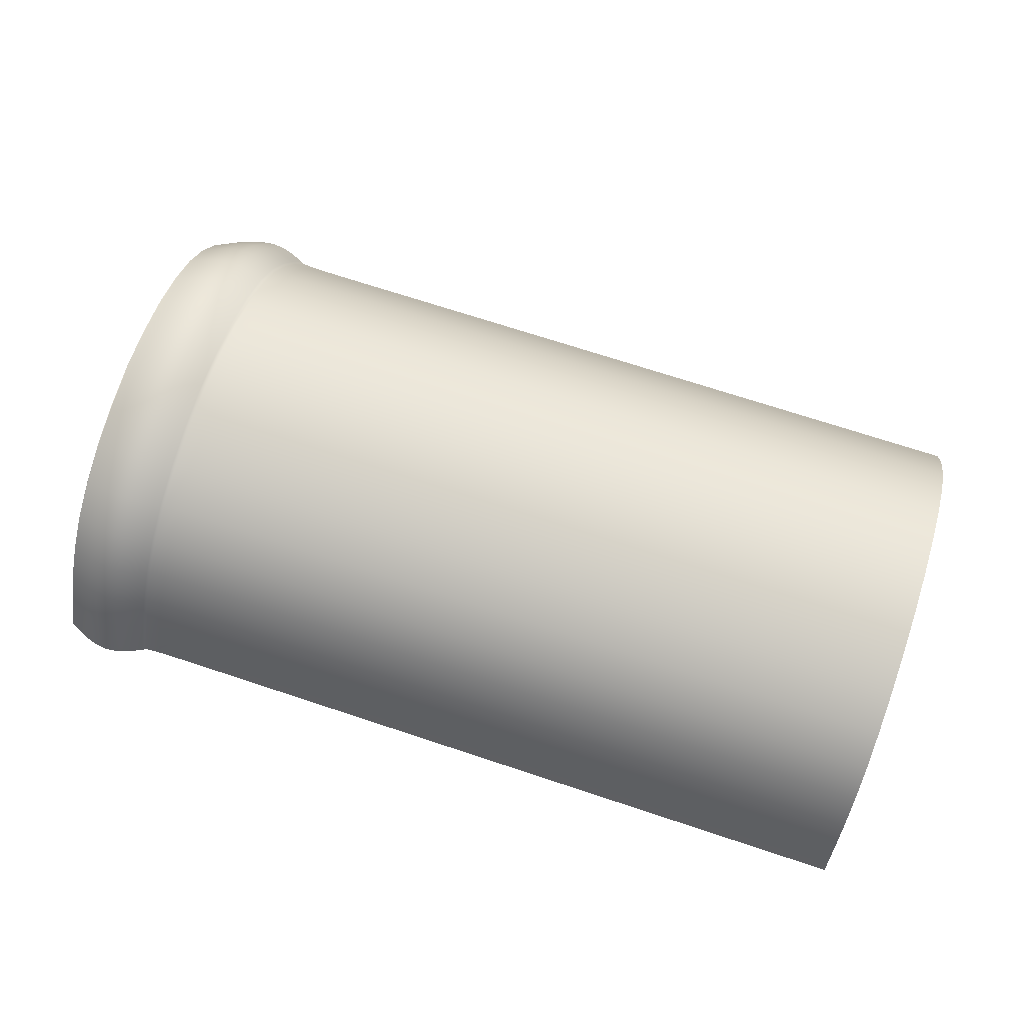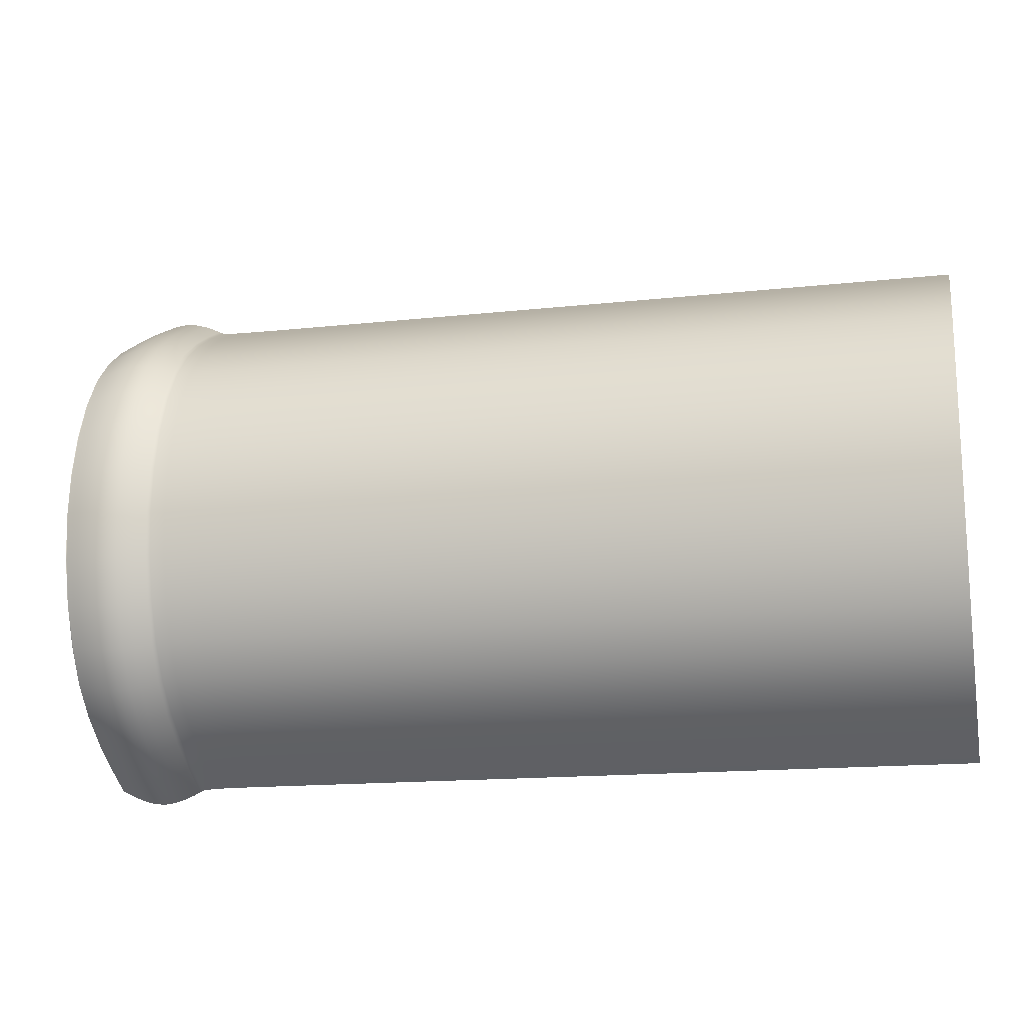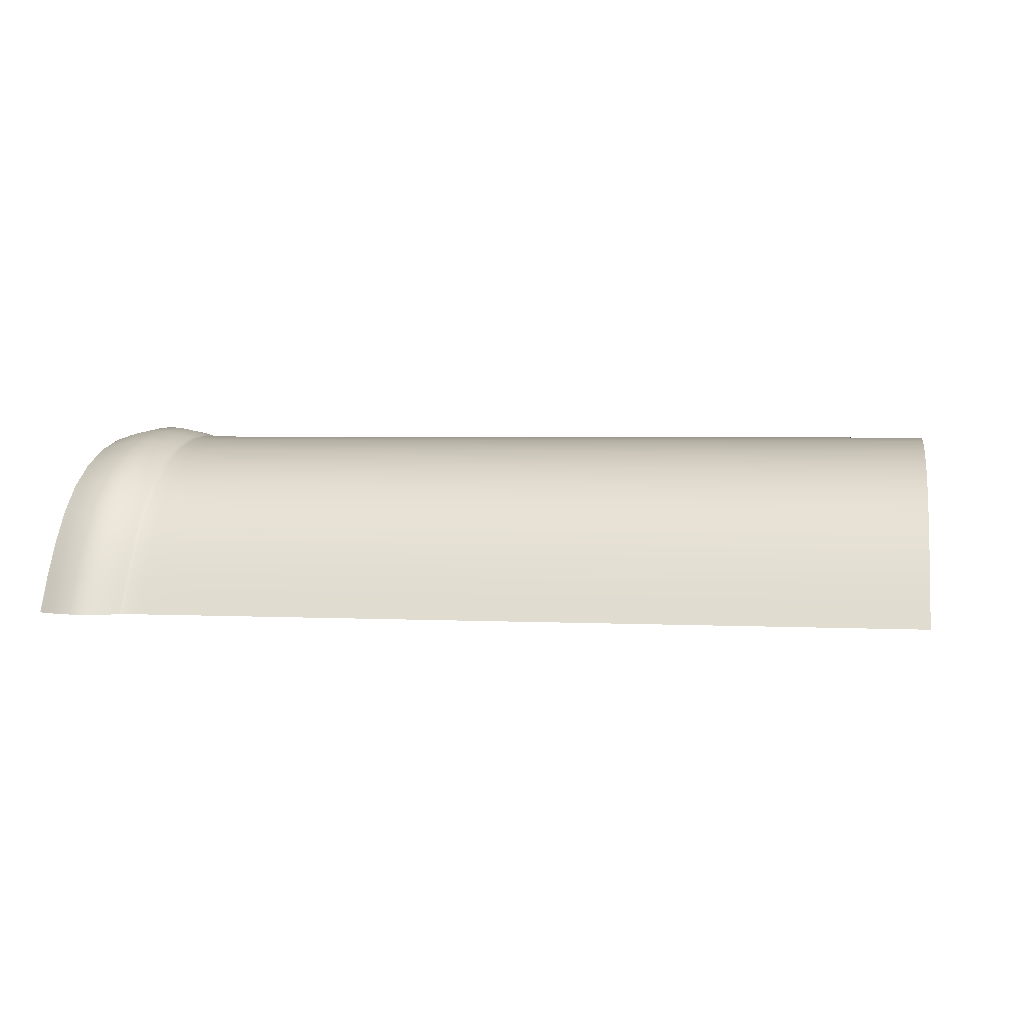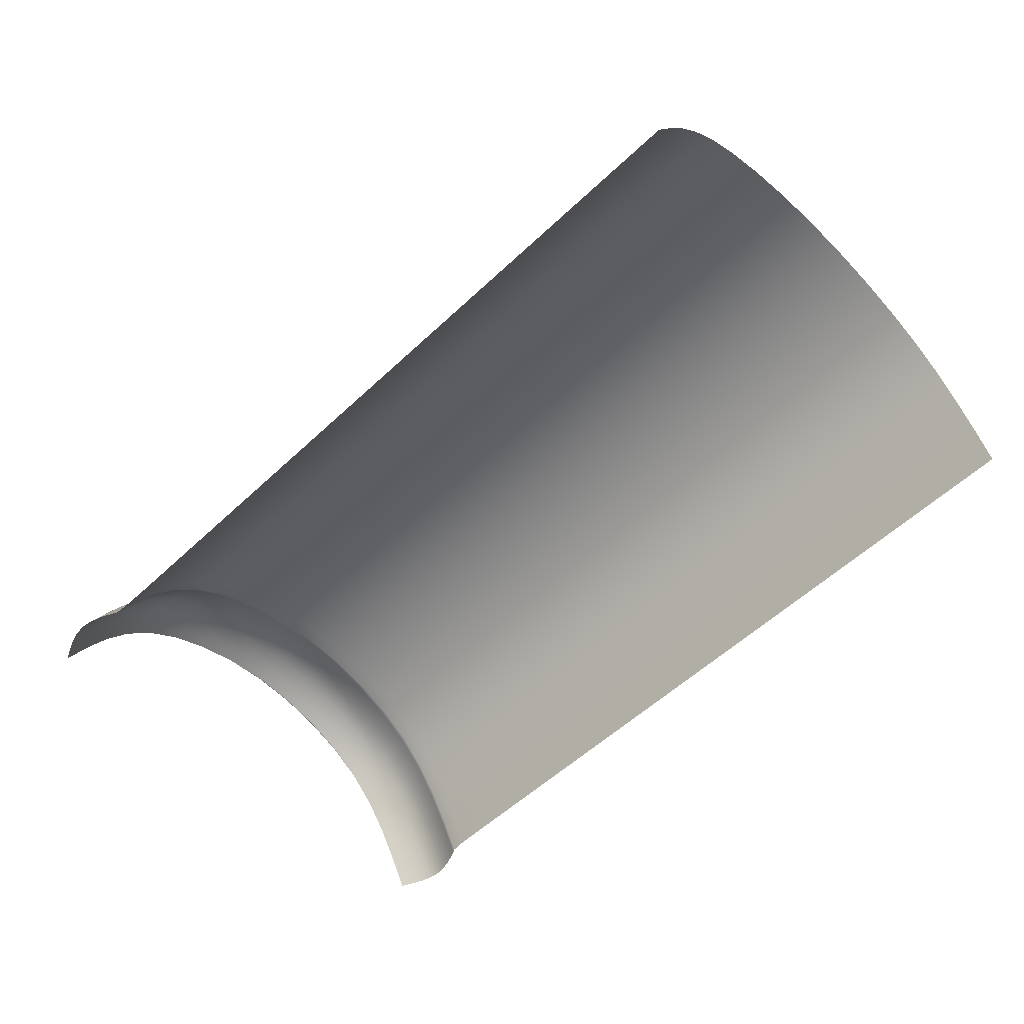
<metadata>
{"format":"obj","ext":"obj","renderer":"f3d","projection":"perspective","resolution":1024,"background":"white","views":[{"elev":70.8,"azim":-161.7,"up":"+Y"},{"elev":-15.9,"azim":-167.3,"up":"+Z"},{"elev":2.8,"azim":-169.8,"up":"+Y"},{"elev":-54.9,"azim":-135.1,"up":"+Y"}]}
</metadata>
<code>
o ridge-1
v -0.25 2.655 0.07176
v -0.25 2.69 0.0461
v -0.25 2.705 -0
v -0.25 2.69 -0.0461
v -0.25 2.655 -0.07176
v -0.06134 2.69 0.0461
v -0.06134 2.655 0.07176
v -0.06134 2.705 -0
v -0.06134 2.69 -0.0461
v 0 2.655 -0.07176
v -0.06134 2.655 -0.07176
v -0.0132 2.692 0.04891
v -0.0132 2.655 0.07613
v -0.0132 2.708 -0
v -0.0132 2.692 -0.04891
v -0.0132 2.655 -0.07614
v -0.002063 2.691 0.04673
v -0.02434 2.655 0.07275
v -0.002063 2.706 -0
v -0.002062 2.691 -0.04673
v -0.002062 2.655 -0.07275
v -0.02434 2.691 0.04673
v -0.002063 2.655 0.07275
v -0.02434 2.706 -0
v -0.02434 2.691 -0.04673
v -0.02434 2.655 -0.07275
v -0.000206 2.674 0.06087
v -0.000206 2.701 0.02494
v -0.000206 2.701 -0.02494
v -0.000206 2.674 -0.06087
v -0.1417 2.674 0.06078
v -0.1417 2.701 0.02491
v -0.1417 2.701 -0.02491
v -0.1417 2.674 -0.06078
v -0.02969 2.674 0.06087
v -0.02969 2.701 0.02494
v -0.02969 2.701 -0.02494
v -0.02969 2.674 -0.06087
v -0.006806 2.675 0.0634
v -0.006806 2.703 0.02598
v -0.006806 2.703 -0.02598
v -0.006806 2.675 -0.0634
v -0.01959 2.675 0.0634
v -0.01959 2.703 0.02598
v -0.01959 2.703 -0.02598
v -0.01959 2.675 -0.0634
v -0.25 2.674 0.06078
v -0.1417 2.655 0.07176
v -0.25 2.701 0.02491
v -0.25 2.701 -0.02491
v -0.25 2.674 -0.06078
v -0.000206 2.69 0.04616
v -0.1417 2.69 0.0461
v -0.02969 2.655 0.07186
v -0.000206 2.705 -0
v -0.1417 2.705 -0
v -0.000206 2.69 -0.04616
v -0.1417 2.69 -0.0461
v -0.000206 2.655 -0.07186
v -0.1417 2.655 -0.07176
v -0.06134 2.674 0.06078
v -0 2.674 0.06078
v -0.06134 2.701 0.02491
v -0.06134 2.701 -0.02491
v 0 2.701 -0.02491
v -0.06134 2.674 -0.06078
v 0 2.674 -0.06078
v -0.02969 2.69 0.04616
v -0.000206 2.655 0.07186
v -0.02969 2.705 -0
v -0.02969 2.69 -0.04616
v -0.02969 2.655 -0.07186
v -0.0132 2.675 0.06449
v -0.0132 2.704 0.02643
v -0.0132 2.704 -0.02643
v -0.0132 2.675 -0.06449
v -0.006806 2.692 0.04808
v -0.01959 2.655 0.07484
v -0.006806 2.707 -0
v -0.006806 2.692 -0.04808
v -0.006806 2.655 -0.07484
v -0.01959 2.692 0.04808
v -0.006806 2.655 0.07484
v -0.01959 2.707 -0
v -0.01959 2.692 -0.04808
v -0.01959 2.655 -0.07484
v -0.002063 2.674 0.06163
v -0.002063 2.702 0.02525
v -0.002062 2.702 -0.02525
v -0.002062 2.674 -0.06163
v -0.02434 2.674 0.06163
v -0.02434 2.702 0.02525
v -0.02434 2.702 -0.02525
v -0.02434 2.674 -0.06163
v -0 2.683 0.05414
v -0.000825 2.683 0.05444
v -0.000825 2.665 0.06687
v -0 2.665 0.0665
v -0 2.704 0.01269
v -0.000825 2.704 0.01276
v -0.000825 2.697 0.0364
v -0.000825 2.697 -0.0364
v -0.000825 2.704 -0.01276
v 0 2.665 -0.0665
v -0.000825 2.665 -0.06687
v -0.000825 2.683 -0.05444
v -0.09627 2.683 0.05414
v -0.1941 2.683 0.05414
v -0.1941 2.665 0.0665
v -0.09627 2.665 0.0665
v -0.09627 2.704 0.01269
v -0.1941 2.704 0.01269
v -0.1941 2.696 0.0362
v -0.09627 2.696 0.0362
v -0.09627 2.696 -0.0362
v -0.1941 2.696 -0.0362
v -0.1941 2.704 -0.01269
v -0.09627 2.704 -0.01269
v -0.09627 2.665 -0.0665
v -0.1941 2.665 -0.0665
v -0.1941 2.683 -0.05414
v -0.09627 2.683 -0.05414
v -0.02558 2.683 0.05444
v -0.04038 2.683 0.05414
v -0.04038 2.665 0.0665
v -0.02558 2.665 0.06687
v -0.02558 2.704 0.01276
v -0.04038 2.704 0.01269
v -0.04038 2.696 0.0362
v -0.02558 2.697 0.0364
v -0.02558 2.697 -0.0364
v -0.04038 2.696 -0.0362
v -0.04038 2.704 -0.01269
v -0.02558 2.704 -0.01276
v -0.02558 2.665 -0.06687
v -0.04038 2.665 -0.0665
v -0.04038 2.683 -0.05414
v -0.02558 2.683 -0.05444
v -0.004125 2.683 0.05564
v -0.0099 2.684 0.05714
v -0.0099 2.665 0.07019
v -0.004125 2.665 0.06835
v -0.004125 2.705 0.01304
v -0.0099 2.707 0.01339
v -0.0099 2.699 0.03821
v -0.004125 2.698 0.0372
v -0.004125 2.698 -0.0372
v -0.0099 2.699 -0.03821
v -0.0099 2.707 -0.01339
v -0.004125 2.705 -0.01304
v -0.004125 2.665 -0.06835
v -0.0099 2.665 -0.07019
v -0.0099 2.684 -0.05714
v -0.004125 2.683 -0.05564
v -0.02227 2.665 0.06835
v -0.0165 2.665 0.07019
v -0.0165 2.684 0.05714
v -0.02227 2.683 0.05564
v -0.02227 2.698 0.0372
v -0.0165 2.699 0.03821
v -0.0165 2.707 0.01339
v -0.02227 2.705 0.01304
v -0.02227 2.705 -0.01304
v -0.0165 2.707 -0.01339
v -0.0165 2.699 -0.03821
v -0.02227 2.698 -0.0372
v -0.02227 2.683 -0.05564
v -0.0165 2.684 -0.05714
v -0.0165 2.665 -0.07019
v -0.02227 2.665 -0.06835
v -0 2.69 0.0461
v -0.000206 2.683 0.05421
v -0.000825 2.69 0.04635
v -0.002063 2.683 0.05489
v -0.000825 2.674 0.06112
v -0.000825 2.655 0.07215
v -0.000206 2.665 0.0666
v -0.002063 2.665 0.06742
v -0 2.655 0.07176
v -0 2.705 -0
v -0.000206 2.704 0.0127
v -0 2.701 0.02491
v -0.000825 2.705 -0
v -0.002063 2.705 0.01286
v -0.000825 2.701 0.02504
v -0.000206 2.696 0.03625
v -0.002063 2.697 0.0367
v -0 2.696 0.0362
v 0 2.69 -0.0461
v -0.000206 2.696 -0.03625
v 0 2.696 -0.0362
v -0.000825 2.69 -0.04635
v -0.002063 2.697 -0.0367
v -0.000825 2.701 -0.02504
v -0.000206 2.704 -0.0127
v -0.002063 2.705 -0.01286
v -0 2.704 -0.01269
v -0.000206 2.665 -0.0666
v -0.000825 2.655 -0.07216
v -0.002062 2.665 -0.06743
v -0.000825 2.674 -0.06112
v -0.000206 2.683 -0.05421
v -0.002062 2.683 -0.05489
v 0 2.683 -0.05414
v -0.09627 2.69 0.0461
v -0.1417 2.683 0.05414
v -0.09627 2.674 0.06078
v -0.06134 2.683 0.05414
v -0.1941 2.69 0.0461
v -0.25 2.683 0.05414
v -0.1941 2.674 0.06078
v -0.1941 2.655 0.07176
v -0.1417 2.665 0.0665
v -0.25 2.665 0.0665
v -0.09627 2.655 0.07176
v -0.06134 2.665 0.0665
v -0.09627 2.705 -0
v -0.1417 2.704 0.01269
v -0.09627 2.701 0.02491
v -0.06134 2.704 0.01269
v -0.1941 2.705 -0
v -0.25 2.704 0.01269
v -0.1941 2.701 0.02491
v -0.1417 2.696 0.0362
v -0.25 2.696 0.0362
v -0.06134 2.696 0.0362
v -0.09627 2.69 -0.0461
v -0.1417 2.696 -0.0362
v -0.09627 2.701 -0.02491
v -0.06134 2.696 -0.0362
v -0.1941 2.69 -0.0461
v -0.25 2.696 -0.0362
v -0.1941 2.701 -0.02491
v -0.1417 2.704 -0.01269
v -0.25 2.704 -0.01269
v -0.06134 2.704 -0.01269
v -0.09627 2.655 -0.07176
v -0.1417 2.665 -0.0665
v -0.09627 2.674 -0.06078
v -0.06134 2.665 -0.0665
v -0.1941 2.655 -0.07176
v -0.25 2.665 -0.0665
v -0.1941 2.674 -0.06078
v -0.1417 2.683 -0.05414
v -0.25 2.683 -0.05414
v -0.06134 2.683 -0.05414
v -0.02558 2.69 0.04635
v -0.02969 2.683 0.05421
v -0.02558 2.674 0.06112
v -0.02434 2.683 0.05489
v -0.04038 2.69 0.0461
v -0.04038 2.674 0.06078
v -0.04038 2.655 0.07176
v -0.02969 2.665 0.0666
v -0.02558 2.655 0.07215
v -0.02434 2.665 0.06742
v -0.02558 2.705 -0
v -0.02969 2.704 0.0127
v -0.02558 2.701 0.02504
v -0.02434 2.705 0.01286
v -0.04038 2.705 -0
v -0.04038 2.701 0.02491
v -0.02969 2.696 0.03625
v -0.02434 2.697 0.0367
v -0.02558 2.69 -0.04635
v -0.02969 2.696 -0.03625
v -0.02558 2.701 -0.02504
v -0.02434 2.697 -0.0367
v -0.04038 2.69 -0.0461
v -0.04038 2.701 -0.02491
v -0.02969 2.704 -0.0127
v -0.02434 2.705 -0.01286
v -0.02558 2.655 -0.07216
v -0.02969 2.665 -0.0666
v -0.02558 2.674 -0.06112
v -0.02434 2.665 -0.06743
v -0.04038 2.655 -0.07176
v -0.04038 2.674 -0.06078
v -0.02969 2.683 -0.05421
v -0.02434 2.683 -0.05489
v -0.004125 2.691 0.04737
v -0.006806 2.684 0.05646
v -0.004125 2.674 0.06247
v -0.0099 2.692 0.04865
v -0.0132 2.684 0.05744
v -0.0099 2.675 0.06416
v -0.0099 2.655 0.07574
v -0.006806 2.665 0.06936
v -0.0132 2.665 0.07056
v -0.004125 2.655 0.07375
v -0.004125 2.706 -0
v -0.006806 2.706 0.01323
v -0.004125 2.702 0.0256
v -0.0099 2.708 -0
v -0.0132 2.707 0.01346
v -0.0099 2.704 0.02629
v -0.006806 2.698 0.03775
v -0.0132 2.699 0.03841
v -0.004125 2.691 -0.04738
v -0.006806 2.698 -0.03775
v -0.004125 2.702 -0.0256
v -0.0099 2.692 -0.04865
v -0.0132 2.699 -0.03841
v -0.0099 2.704 -0.02629
v -0.006806 2.706 -0.01323
v -0.0132 2.707 -0.01346
v -0.004125 2.655 -0.07375
v -0.006806 2.665 -0.06936
v -0.004125 2.674 -0.06247
v -0.0099 2.655 -0.07574
v -0.0132 2.665 -0.07056
v -0.0099 2.675 -0.06416
v -0.006806 2.684 -0.05646
v -0.0132 2.684 -0.05744
v -0.02227 2.655 0.07375
v -0.01959 2.665 0.06936
v -0.02227 2.674 0.06247
v -0.0165 2.655 0.07574
v -0.0165 2.675 0.06416
v -0.0165 2.692 0.04865
v -0.01959 2.684 0.05646
v -0.02227 2.691 0.04737
v -0.01959 2.698 0.03775
v -0.02227 2.702 0.0256
v -0.0165 2.704 0.02629
v -0.0165 2.708 -0
v -0.01959 2.706 0.01323
v -0.02227 2.706 -0
v -0.01959 2.706 -0.01323
v -0.02227 2.702 -0.0256
v -0.0165 2.704 -0.02629
v -0.0165 2.692 -0.04865
v -0.01959 2.698 -0.03775
v -0.02227 2.691 -0.04738
v -0.01959 2.684 -0.05646
v -0.02227 2.674 -0.06247
v -0.0165 2.675 -0.06416
v -0.0165 2.655 -0.07574
v -0.01959 2.665 -0.06936
v -0.02227 2.655 -0.07375
f 171 52 172 95
f 27 62 95 172
f 52 173 96 172
f 173 17 174 96
f 87 175 96 174
f 175 27 172 96
f 23 176 97 178
f 176 69 177 97
f 27 175 97 177
f 175 87 178 97
f 69 179 98 177
f 62 27 177 98
f 180 55 181 99
f 28 182 99 181
f 55 183 100 181
f 183 19 184 100
f 88 185 100 184
f 185 28 181 100
f 17 173 101 187
f 173 52 186 101
f 28 185 101 186
f 185 88 187 101
f 52 171 188 186
f 182 28 186 188
f 189 57 190 191
f 29 65 191 190
f 57 192 102 190
f 192 20 193 102
f 89 194 102 193
f 194 29 190 102
f 19 183 103 196
f 183 55 195 103
f 29 194 103 195
f 194 89 196 103
f 55 180 197 195
f 65 29 195 197
f 10 59 198 104
f 30 67 104 198
f 59 199 105 198
f 199 21 200 105
f 90 201 105 200
f 201 30 198 105
f 20 192 106 203
f 192 57 202 106
f 30 201 106 202
f 201 90 203 106
f 57 189 204 202
f 67 30 202 204
f 6 205 107 208
f 205 53 206 107
f 31 207 107 206
f 207 61 208 107
f 53 209 108 206
f 209 2 210 108
f 47 211 108 210
f 211 31 206 108
f 1 212 109 214
f 212 48 213 109
f 31 211 109 213
f 211 47 214 109
f 48 215 110 213
f 215 7 216 110
f 61 207 110 216
f 207 31 213 110
f 8 217 111 220
f 217 56 218 111
f 32 219 111 218
f 219 63 220 111
f 56 221 112 218
f 221 3 222 112
f 49 223 112 222
f 223 32 218 112
f 2 209 113 225
f 209 53 224 113
f 32 223 113 224
f 223 49 225 113
f 53 205 114 224
f 205 6 226 114
f 63 219 114 226
f 219 32 224 114
f 9 227 115 230
f 227 58 228 115
f 33 229 115 228
f 229 64 230 115
f 58 231 116 228
f 231 4 232 116
f 50 233 116 232
f 233 33 228 116
f 3 221 117 235
f 221 56 234 117
f 33 233 117 234
f 233 50 235 117
f 56 217 118 234
f 217 8 236 118
f 64 229 118 236
f 229 33 234 118
f 11 237 119 240
f 237 60 238 119
f 34 239 119 238
f 239 66 240 119
f 60 241 120 238
f 241 5 242 120
f 51 243 120 242
f 243 34 238 120
f 4 231 121 245
f 231 58 244 121
f 34 243 121 244
f 243 51 245 121
f 58 227 122 244
f 227 9 246 122
f 66 239 122 246
f 239 34 244 122
f 22 247 123 250
f 247 68 248 123
f 35 249 123 248
f 249 91 250 123
f 68 251 124 248
f 251 6 208 124
f 61 252 124 208
f 252 35 248 124
f 7 253 125 216
f 253 54 254 125
f 35 252 125 254
f 252 61 216 125
f 54 255 126 254
f 255 18 256 126
f 91 249 126 256
f 249 35 254 126
f 24 257 127 260
f 257 70 258 127
f 36 259 127 258
f 259 92 260 127
f 70 261 128 258
f 261 8 220 128
f 63 262 128 220
f 262 36 258 128
f 6 251 129 226
f 251 68 263 129
f 36 262 129 263
f 262 63 226 129
f 68 247 130 263
f 247 22 264 130
f 92 259 130 264
f 259 36 263 130
f 25 265 131 268
f 265 71 266 131
f 37 267 131 266
f 267 93 268 131
f 71 269 132 266
f 269 9 230 132
f 64 270 132 230
f 270 37 266 132
f 8 261 133 236
f 261 70 271 133
f 37 270 133 271
f 270 64 236 133
f 70 257 134 271
f 257 24 272 134
f 93 267 134 272
f 267 37 271 134
f 26 273 135 276
f 273 72 274 135
f 38 275 135 274
f 275 94 276 135
f 72 277 136 274
f 277 11 240 136
f 66 278 136 240
f 278 38 274 136
f 9 269 137 246
f 269 71 279 137
f 38 278 137 279
f 278 66 246 137
f 71 265 138 279
f 265 25 280 138
f 94 275 138 280
f 275 38 279 138
f 17 281 139 174
f 281 77 282 139
f 39 283 139 282
f 283 87 174 139
f 77 284 140 282
f 284 12 285 140
f 73 286 140 285
f 286 39 282 140
f 13 287 141 289
f 287 83 288 141
f 39 286 141 288
f 286 73 289 141
f 83 290 142 288
f 290 23 178 142
f 87 283 142 178
f 283 39 288 142
f 19 291 143 184
f 291 79 292 143
f 40 293 143 292
f 293 88 184 143
f 79 294 144 292
f 294 14 295 144
f 74 296 144 295
f 296 40 292 144
f 12 284 145 298
f 284 77 297 145
f 40 296 145 297
f 296 74 298 145
f 77 281 146 297
f 281 17 187 146
f 88 293 146 187
f 293 40 297 146
f 20 299 147 193
f 299 80 300 147
f 41 301 147 300
f 301 89 193 147
f 80 302 148 300
f 302 15 303 148
f 75 304 148 303
f 304 41 300 148
f 14 294 149 306
f 294 79 305 149
f 41 304 149 305
f 304 75 306 149
f 79 291 150 305
f 291 19 196 150
f 89 301 150 196
f 301 41 305 150
f 21 307 151 200
f 307 81 308 151
f 42 309 151 308
f 309 90 200 151
f 81 310 152 308
f 310 16 311 152
f 76 312 152 311
f 312 42 308 152
f 15 302 153 314
f 302 80 313 153
f 42 312 153 313
f 312 76 314 153
f 80 299 154 313
f 299 20 203 154
f 90 309 154 203
f 309 42 313 154
f 18 315 155 256
f 315 78 316 155
f 43 317 155 316
f 317 91 256 155
f 78 318 156 316
f 318 13 289 156
f 73 319 156 289
f 319 43 316 156
f 12 320 157 285
f 320 82 321 157
f 43 319 157 321
f 319 73 285 157
f 82 322 158 321
f 322 22 250 158
f 91 317 158 250
f 317 43 321 158
f 22 322 159 264
f 322 82 323 159
f 44 324 159 323
f 324 92 264 159
f 82 320 160 323
f 320 12 298 160
f 74 325 160 298
f 325 44 323 160
f 14 326 161 295
f 326 84 327 161
f 44 325 161 327
f 325 74 295 161
f 84 328 162 327
f 328 24 260 162
f 92 324 162 260
f 324 44 327 162
f 24 328 163 272
f 328 84 329 163
f 45 330 163 329
f 330 93 272 163
f 84 326 164 329
f 326 14 306 164
f 75 331 164 306
f 331 45 329 164
f 15 332 165 303
f 332 85 333 165
f 45 331 165 333
f 331 75 303 165
f 85 334 166 333
f 334 25 268 166
f 93 330 166 268
f 330 45 333 166
f 25 334 167 280
f 334 85 335 167
f 46 336 167 335
f 336 94 280 167
f 85 332 168 335
f 332 15 314 168
f 76 337 168 314
f 337 46 335 168
f 16 338 169 311
f 338 86 339 169
f 46 337 169 339
f 337 76 311 169
f 86 340 170 339
f 340 26 276 170
f 94 336 170 276
f 336 46 339 170

</code>
